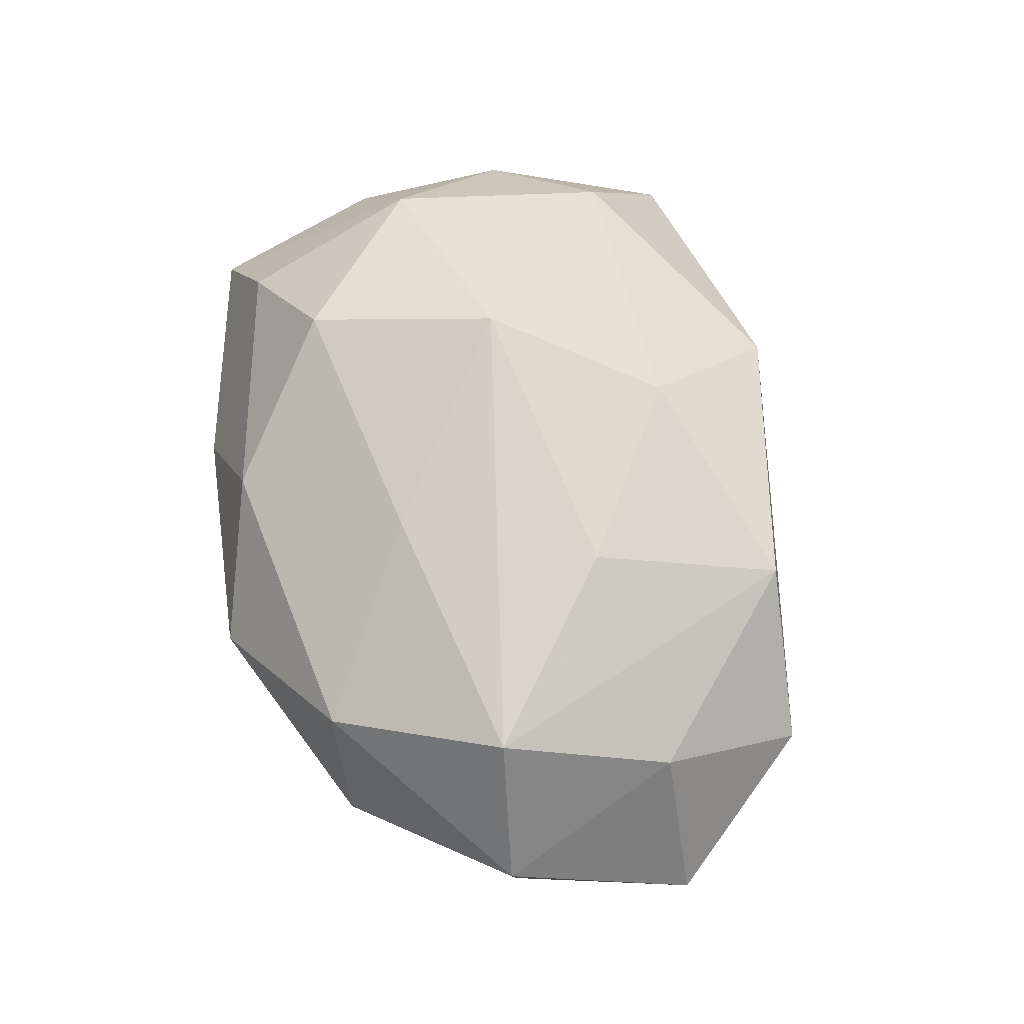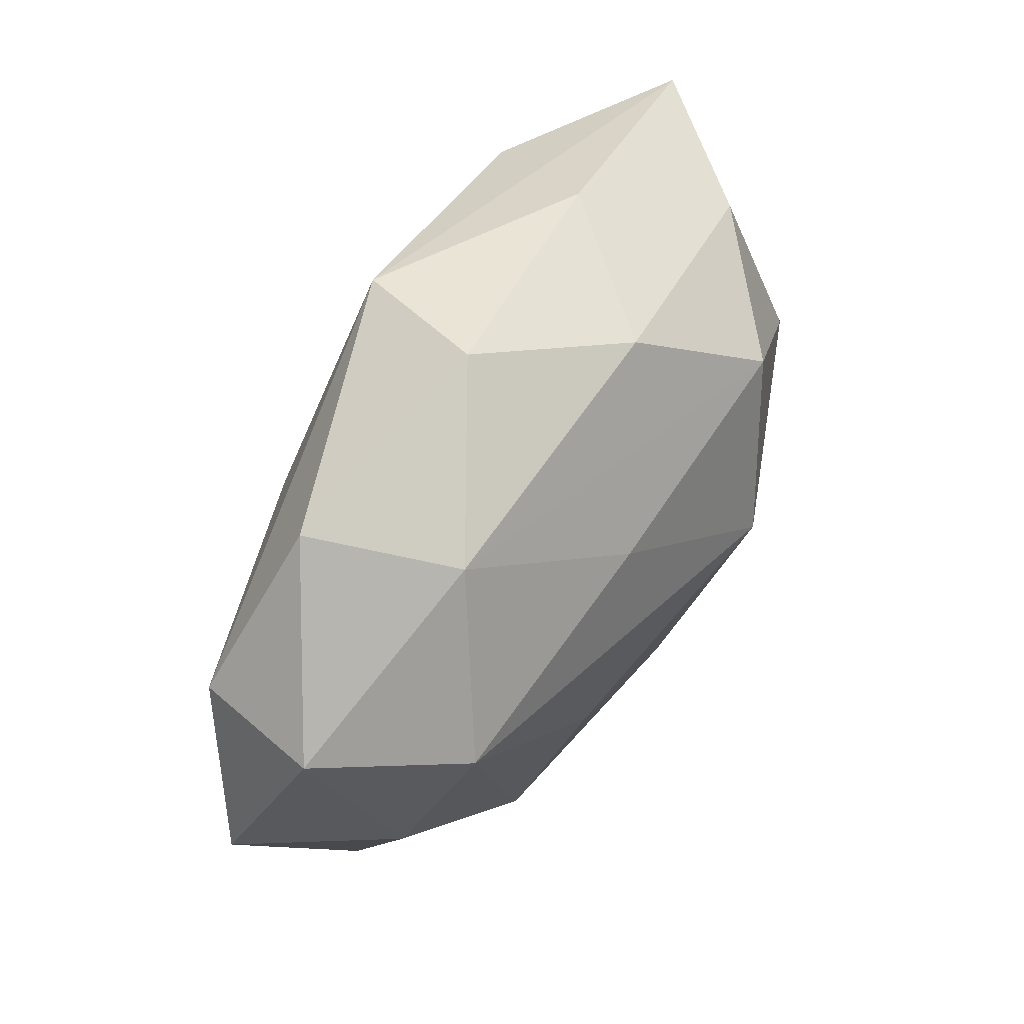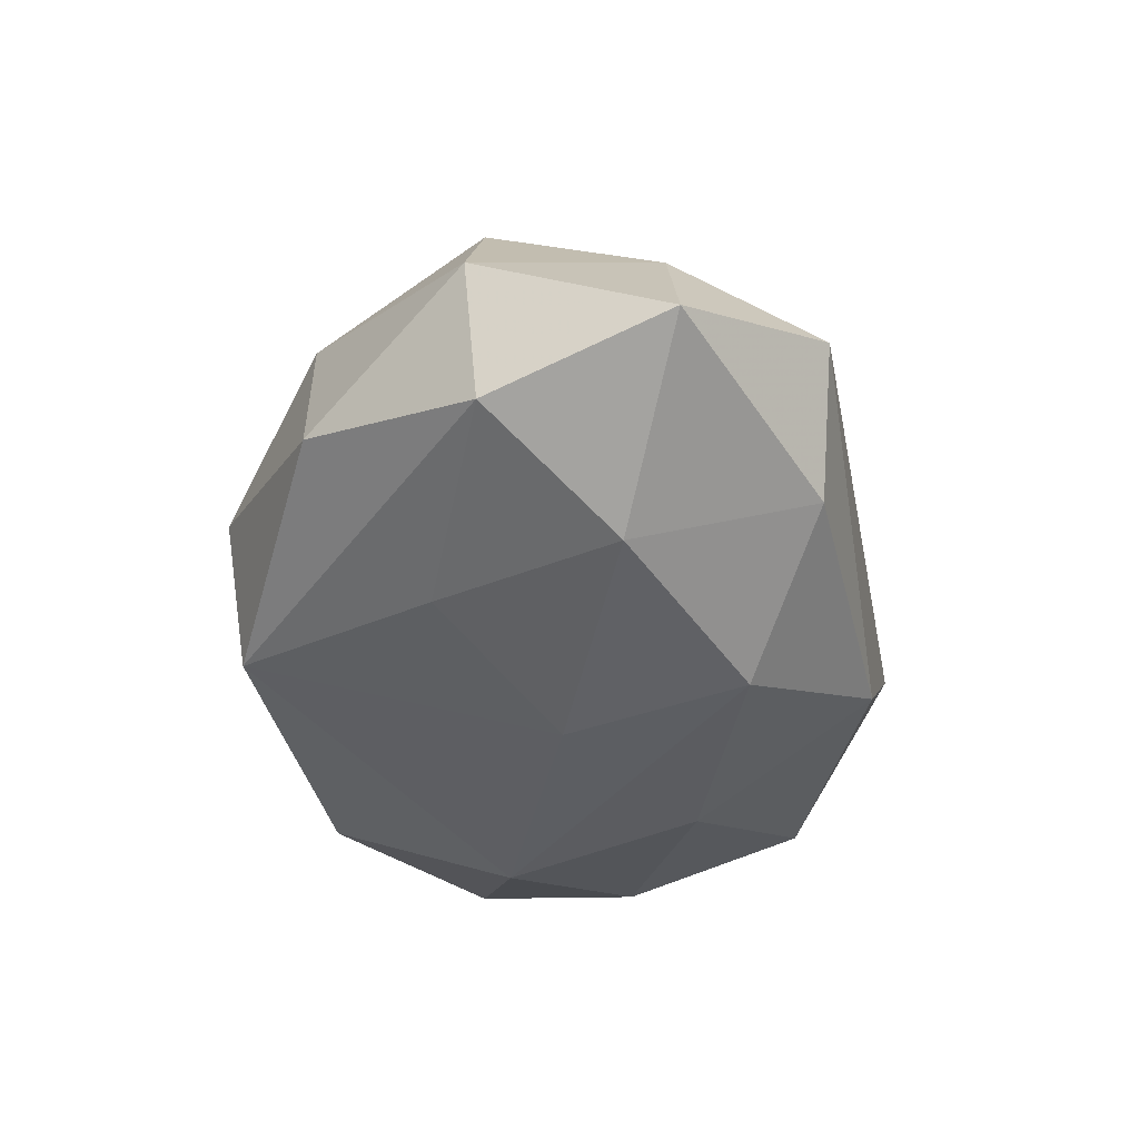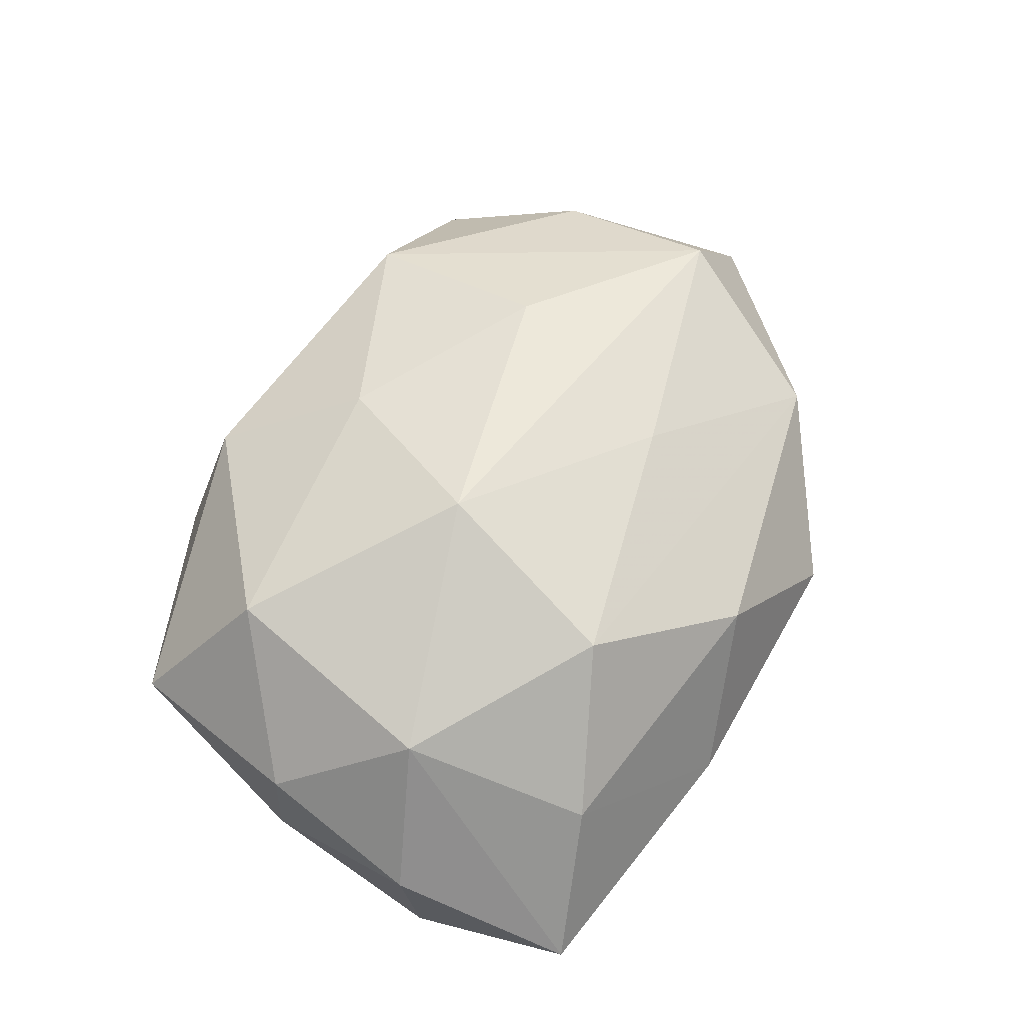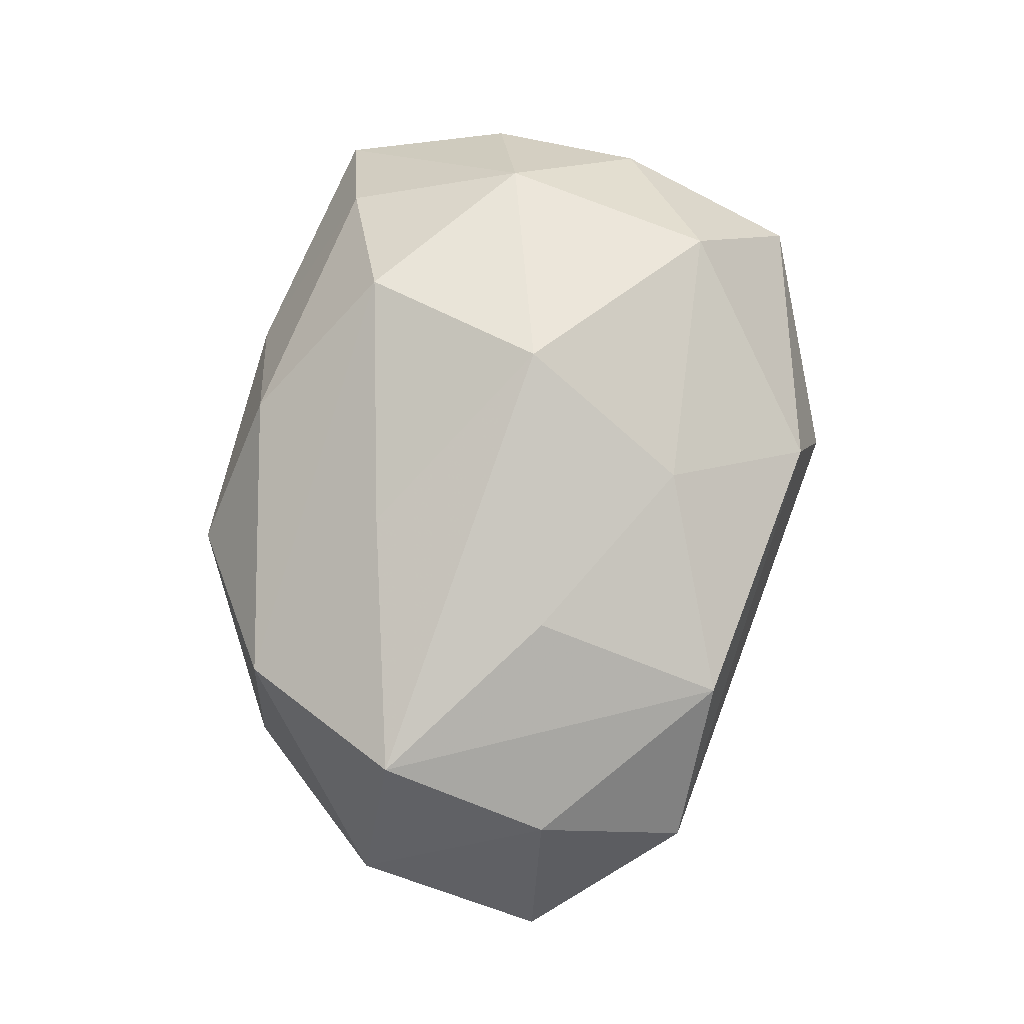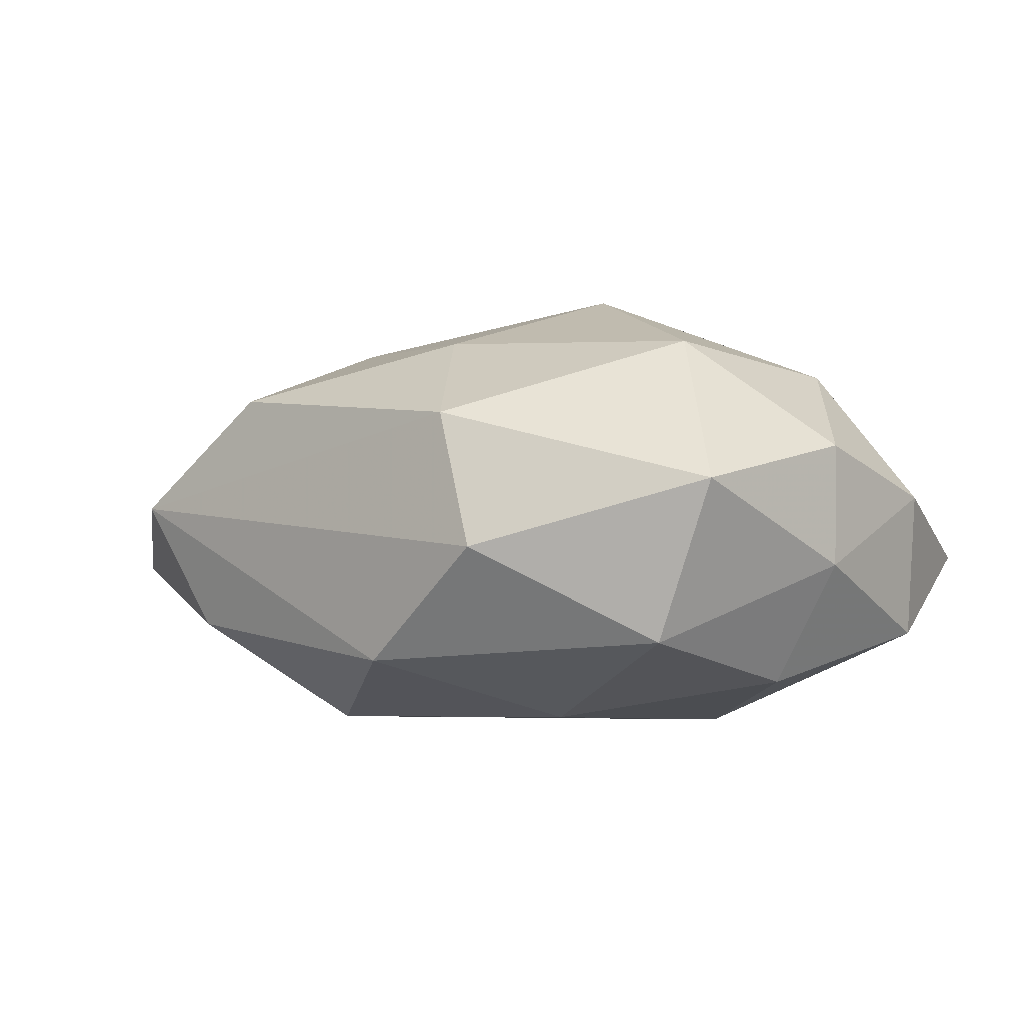
<metadata>
{"format":"obj","ext":"obj","renderer":"f3d","projection":"perspective","resolution":1024,"background":"white","views":[{"elev":64.3,"azim":-104.9,"up":"+Z"},{"elev":56.2,"azim":-59.7,"up":"+Y"},{"elev":-38.5,"azim":-92.4,"up":"+Z"},{"elev":63.3,"azim":113.2,"up":"+Z"},{"elev":77.4,"azim":-83.2,"up":"+Z"},{"elev":-0.7,"azim":28.0,"up":"+Z"}]}
</metadata>
<code>
v 0.03779 0.02275 -0.003377
v -0.02751 -0.02047 -0.01013
v 0.03042 -0.02519 0.004098
v -0.04165 0.01038 0.002898
v 0.0249 -0.0242 -0.01068
v -0.01811 0.01258 -0.01455
v -0.0364 -0.006889 0.009053
v -0.04505 -0.007069 -0.004699
v -0.03457 -0.02087 0.001783
v -0.02385 0.02376 0.009032
v -0.0009952 -0.01581 0.018
v 0.009181 -0.01252 -0.01885
v 0.03599 -0.00818 0.007476
v 0.004934 -0.02891 0.01041
v -0.009062 0.03199 0.0006076
v 0.01433 0.02927 -0.001349
v 0.02107 0.02206 -0.01369
v 0.02993 0.003619 0.01483
v -0.01748 -0.004584 0.01826
v 0.03613 -0.008731 -0.003782
v -0.02876 -0.003338 -0.01583
v -0.00465 0.02988 -0.0121
v -0.006291 0.0007796 -0.01998
v 0.01506 0.01608 0.01903
v -0.0329 0.00883 0.01525
v 0.003186 0.02691 0.01093
v -0.002909 -0.02792 -0.01285
v -0.01395 -0.01513 -0.01948
v 0.02757 0.0204 0.008616
v -0.02808 0.02378 -0.005186
v 0.0392 0.006267 0.002751
v 0.009505 -0.03191 -0.002005
v 0.0239 -0.01606 0.01722
v 0.01827 0.004875 -0.02006
v -0.008822 0.01278 0.01757
v 0.02994 -0.007751 -0.01502
v -0.02102 -0.02225 0.01252
v 0.03814 0.007332 -0.0108
v 0.00822 -0.0007498 0.02309
v -0.03857 0.009061 -0.009552
f 23 34 28
f 9 32 14
f 14 37 9
f 16 29 1
f 22 34 23
f 22 40 30
f 22 16 1
f 31 38 1
f 13 20 31
f 20 38 31
f 3 32 5
f 13 33 3
f 14 32 3
f 3 33 14
f 5 20 3
f 3 20 13
f 5 32 27
f 32 9 27
f 12 28 34
f 5 27 12
f 12 27 28
f 35 10 25
f 25 39 35
f 29 16 26
f 23 28 21
f 8 40 21
f 17 22 1
f 34 22 17
f 1 38 17
f 17 38 34
f 36 20 5
f 36 38 20
f 34 38 36
f 5 12 36
f 36 12 34
f 33 39 11
f 11 37 14
f 14 33 11
f 18 39 33
f 18 33 13
f 13 31 18
f 1 29 18
f 18 31 1
f 28 27 2
f 2 27 9
f 2 9 8
f 8 21 2
f 2 21 28
f 19 25 37
f 39 25 19
f 37 11 19
f 19 11 39
f 7 9 37
f 37 25 7
f 8 9 7
f 4 10 30
f 4 25 10
f 30 40 4
f 4 40 8
f 8 7 4
f 4 7 25
f 16 22 15
f 15 26 16
f 10 26 15
f 30 10 15
f 15 22 30
f 40 22 6
f 6 21 40
f 6 22 23
f 23 21 6
f 24 18 29
f 39 18 24
f 29 26 24
f 35 39 24
f 24 10 35
f 24 26 10

</code>
